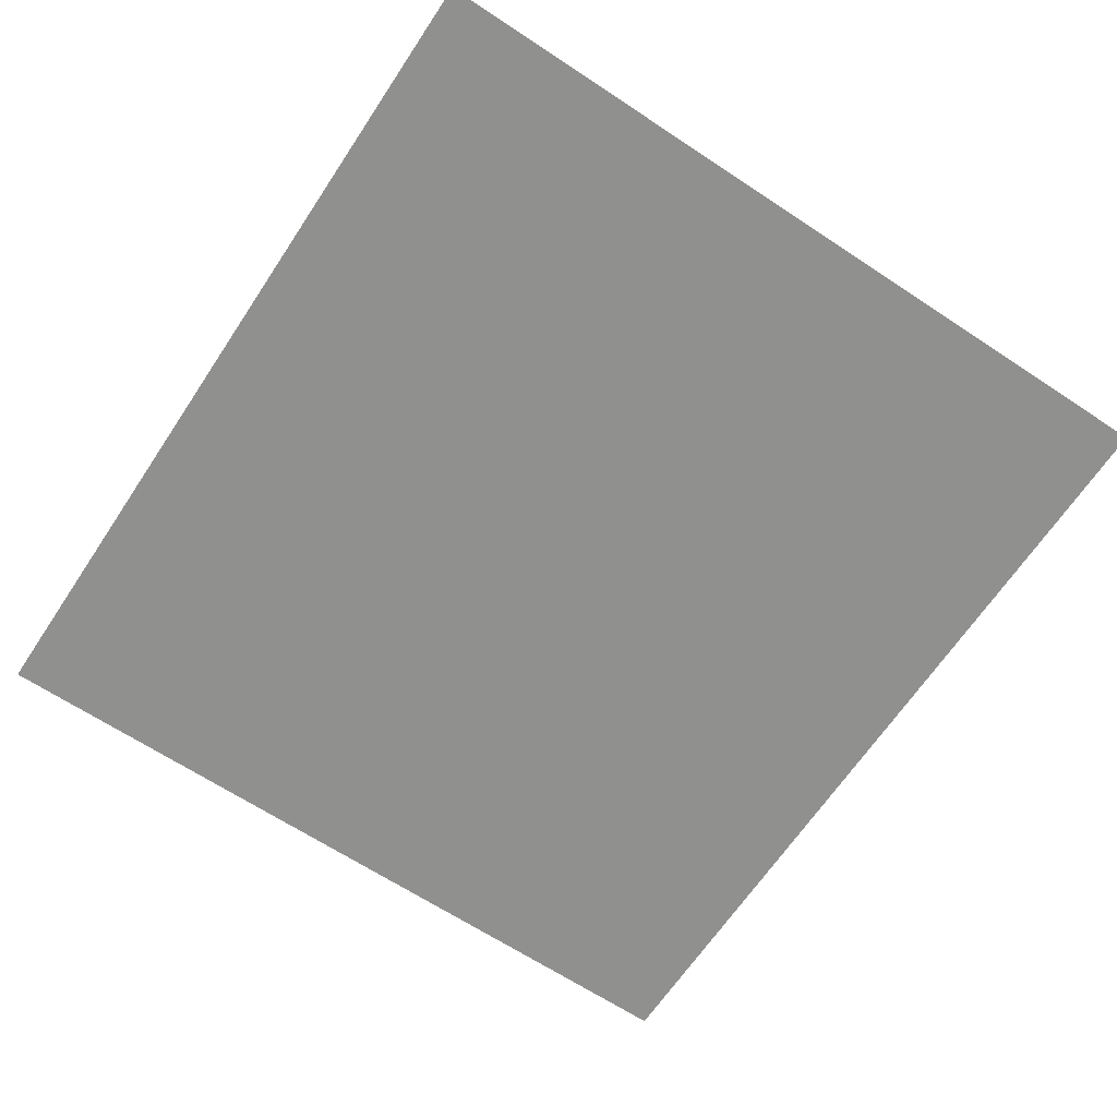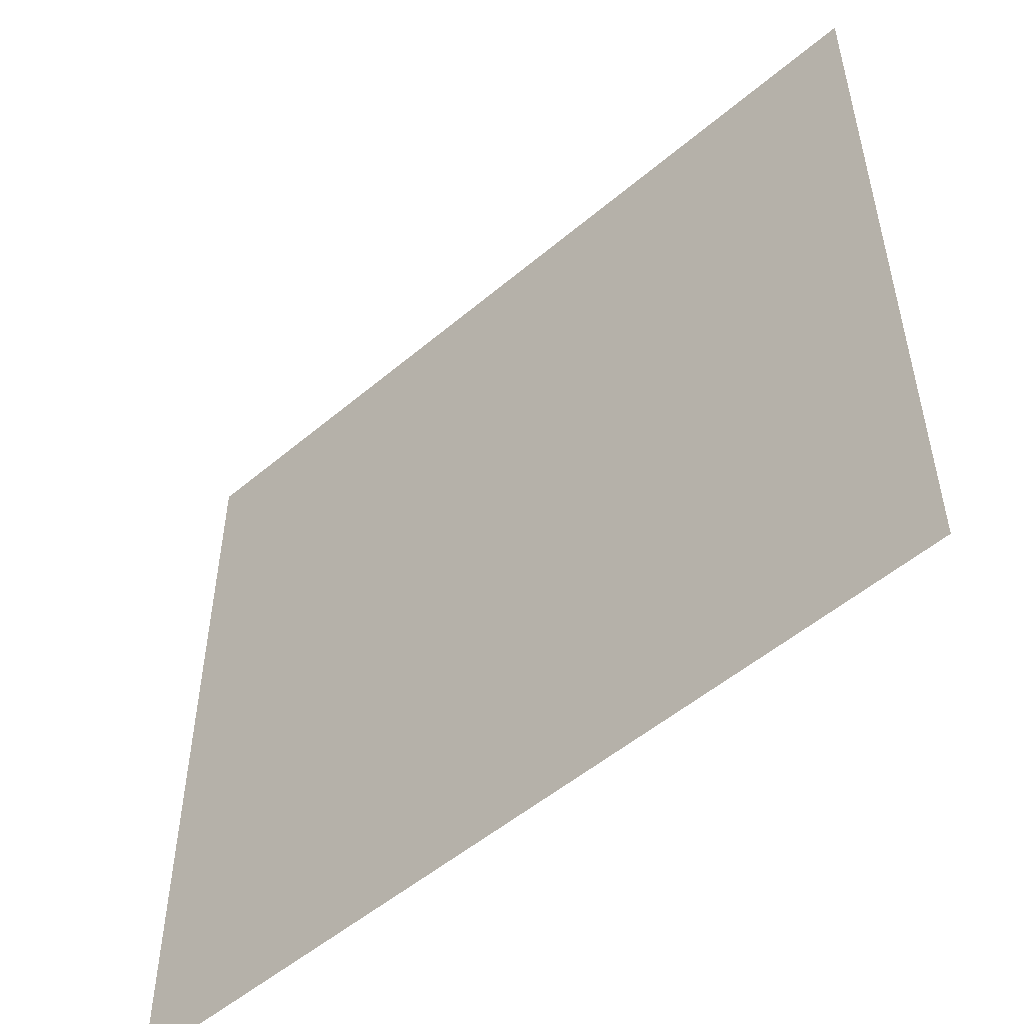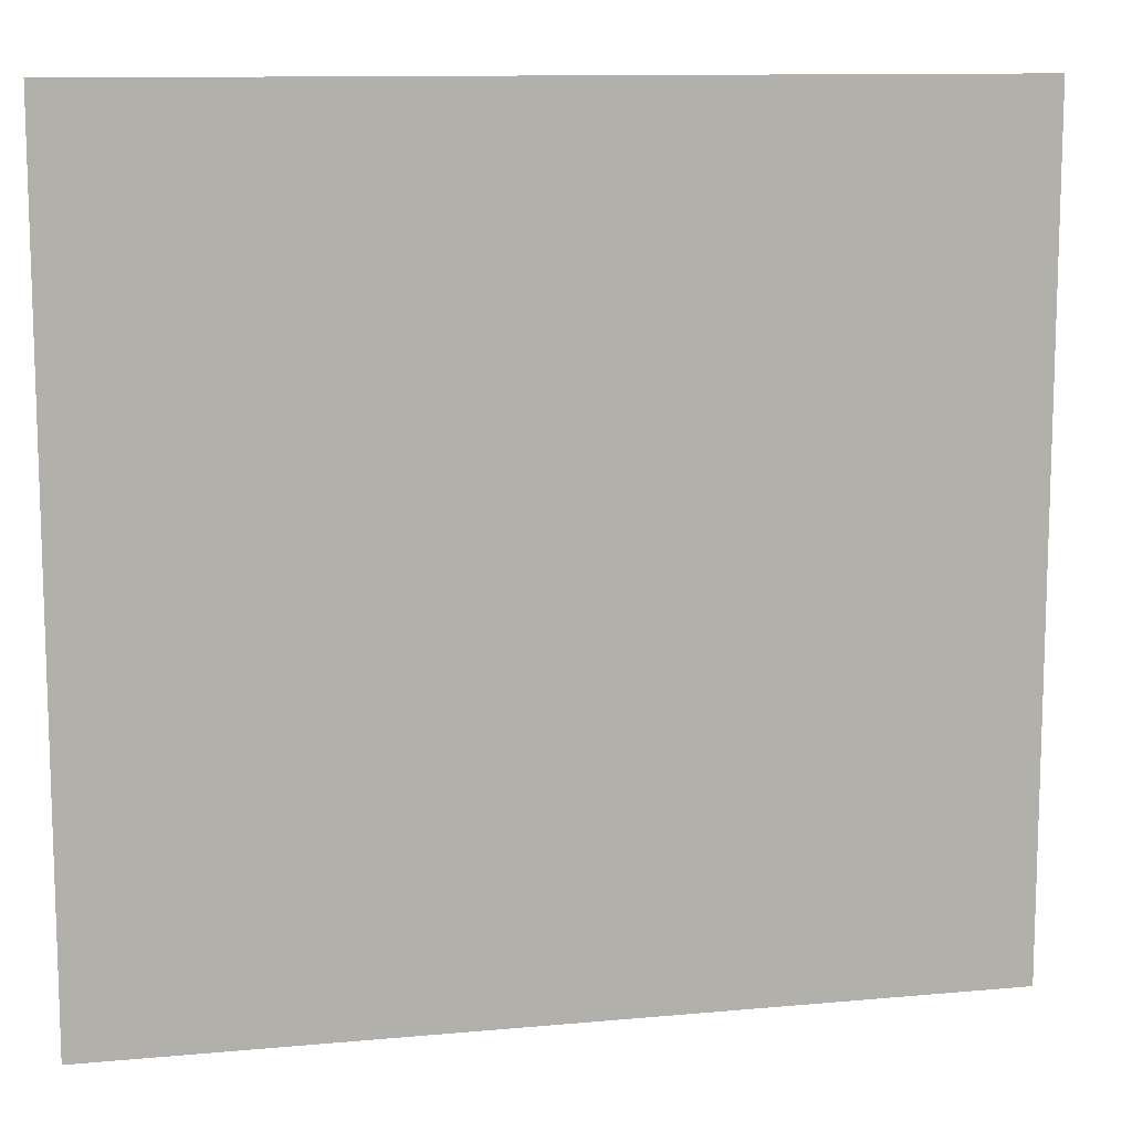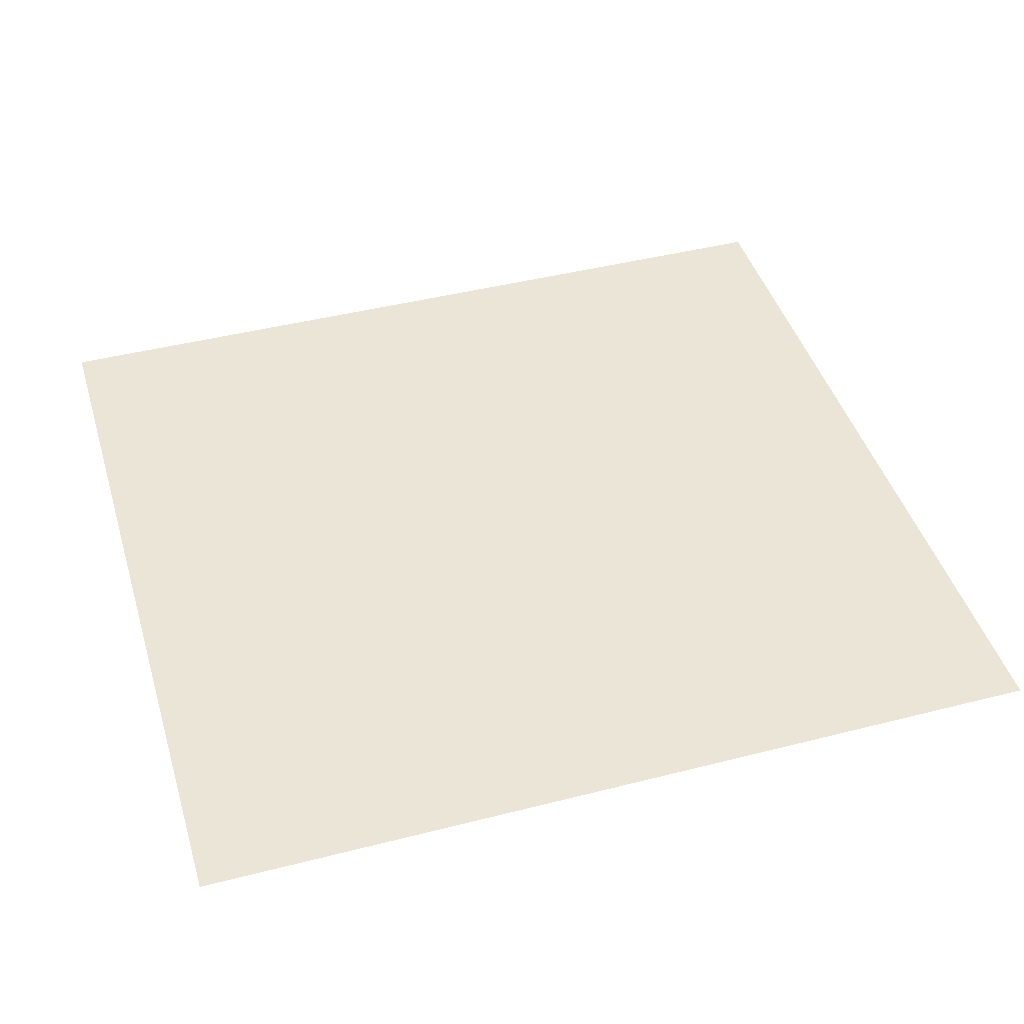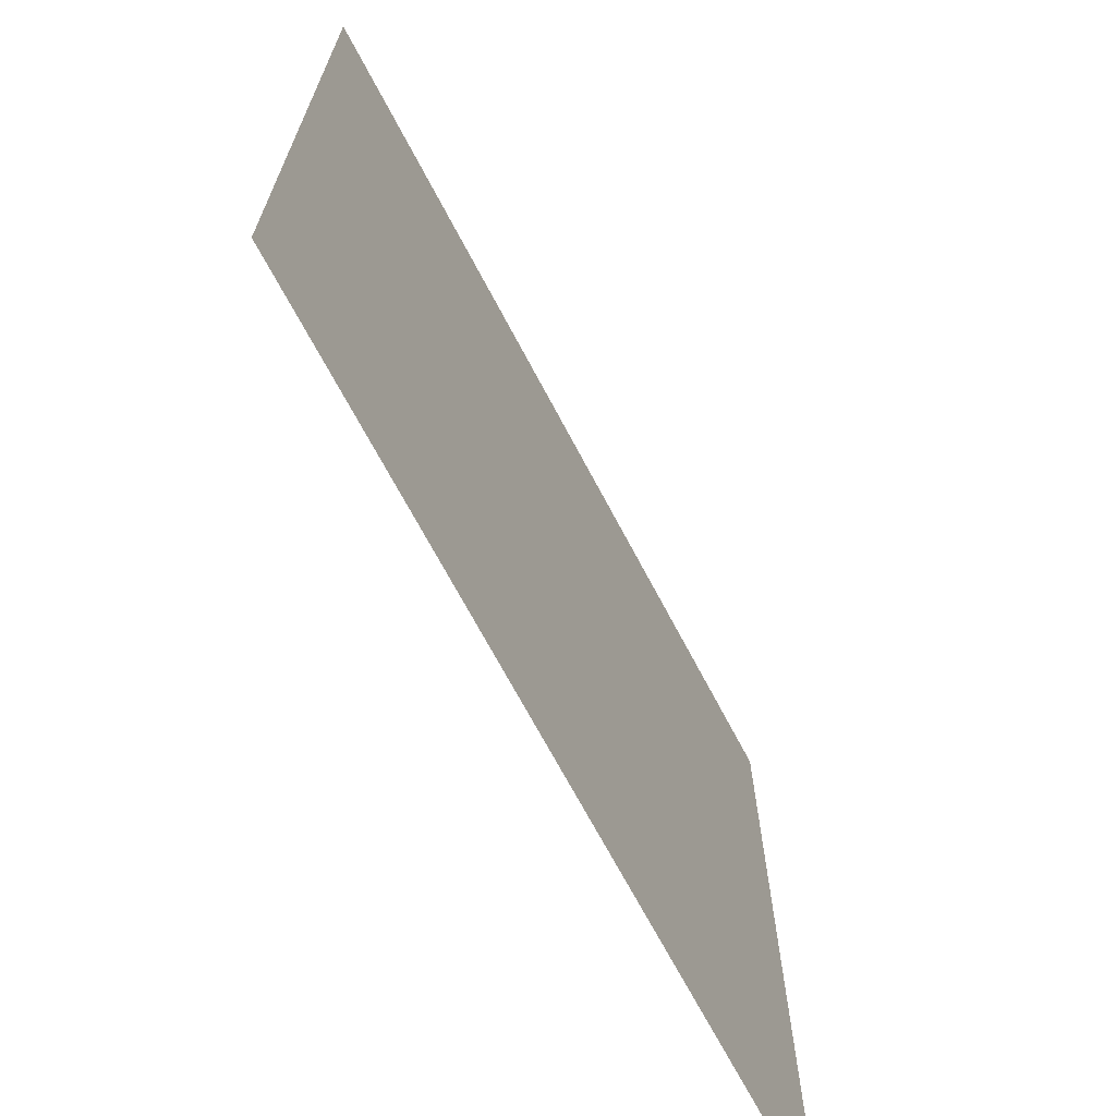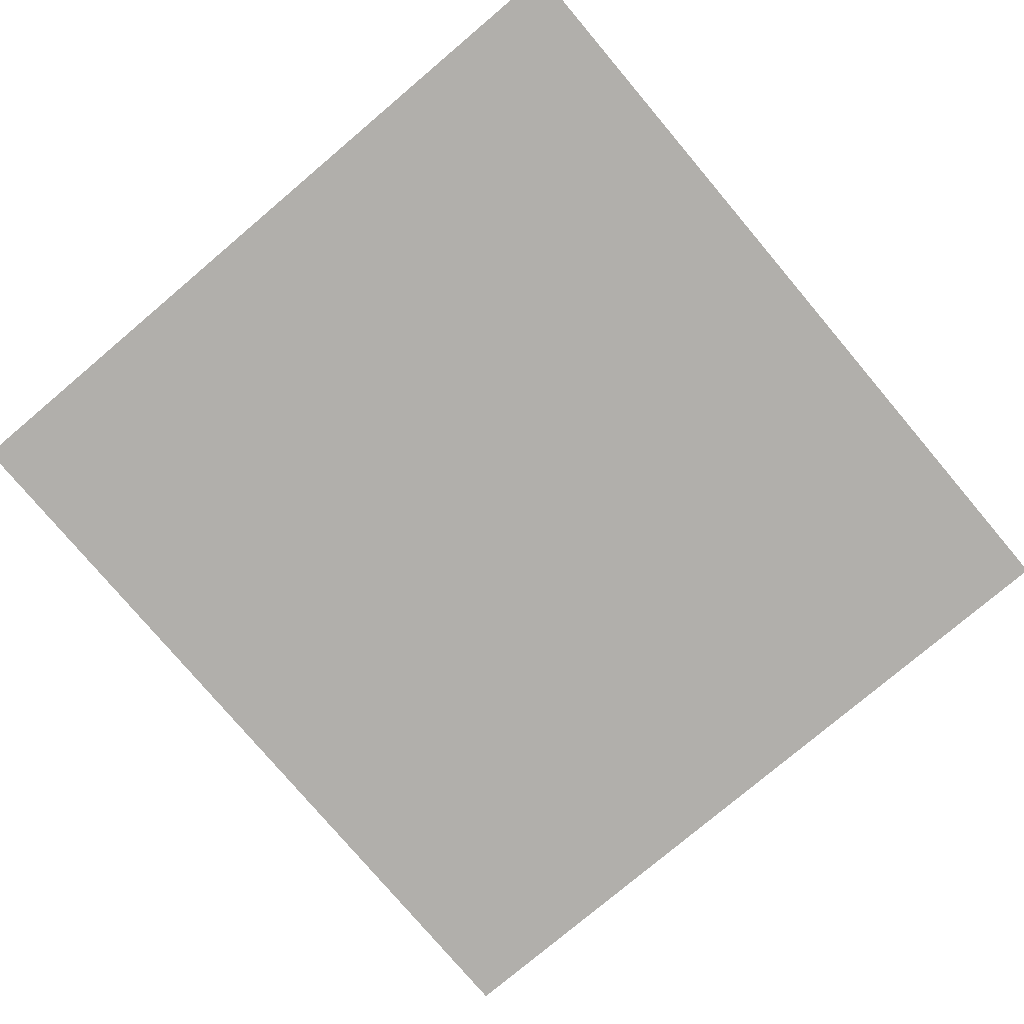
<metadata>
{"format":"obj","ext":"obj","renderer":"f3d","projection":"perspective","resolution":1024,"background":"white","views":[{"elev":-65.6,"azim":56.4,"up":"+Y"},{"elev":-52.5,"azim":42.3,"up":"+Z"},{"elev":11.3,"azim":-12.7,"up":"+Z"},{"elev":44.2,"azim":163.4,"up":"+Y"},{"elev":-69.1,"azim":117.8,"up":"+Z"},{"elev":-78.1,"azim":130.2,"up":"+Y"}]}
</metadata>
<code>
g Layer_01
v -20.08 0 18.94
v -20.08 0 -18.84
v 20.14 0 18.94
v 20.14 0 -18.84
f 4 2 1 3
g Obstacle
v -10.82 0.1029 10.1
v -10.82 0.1029 -10
v 10.88 0.1029 10.1
v 10.88 0.1029 -10
f 8 6 5 7

</code>
